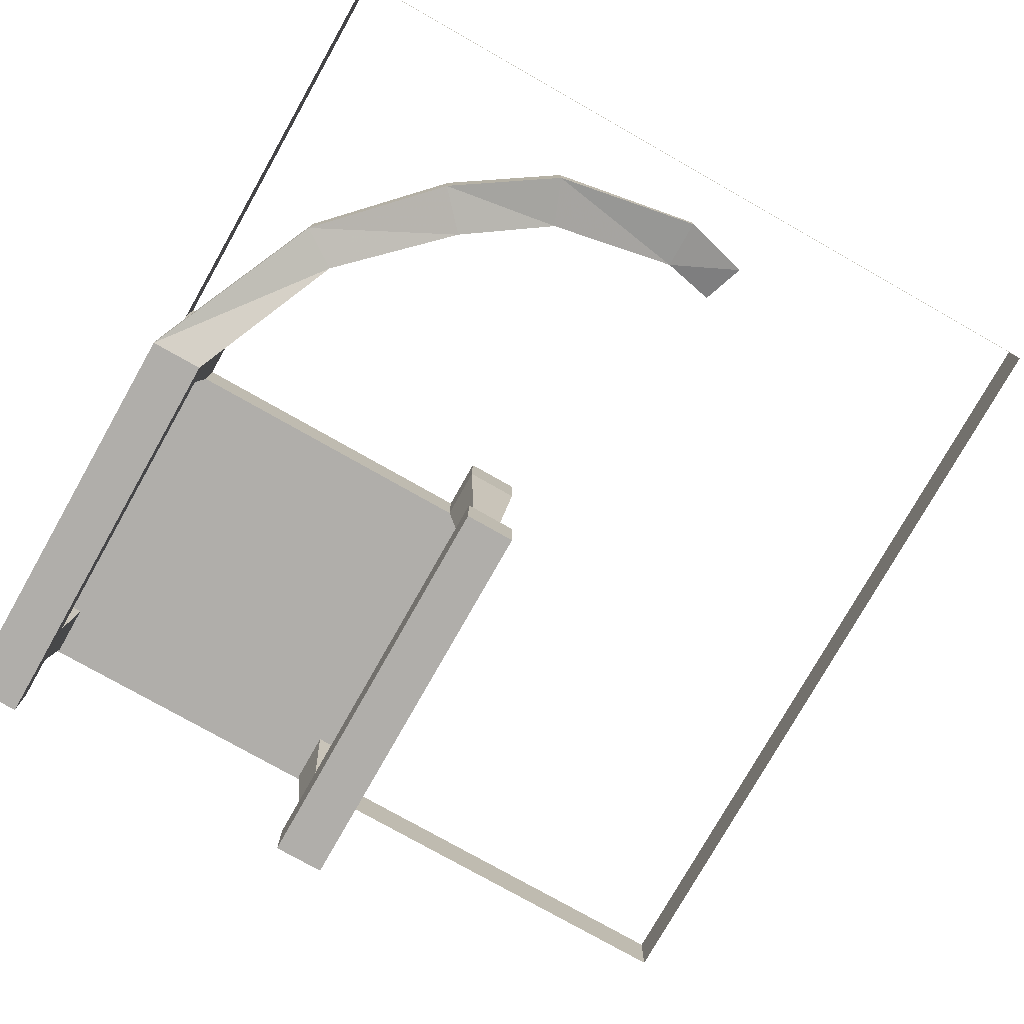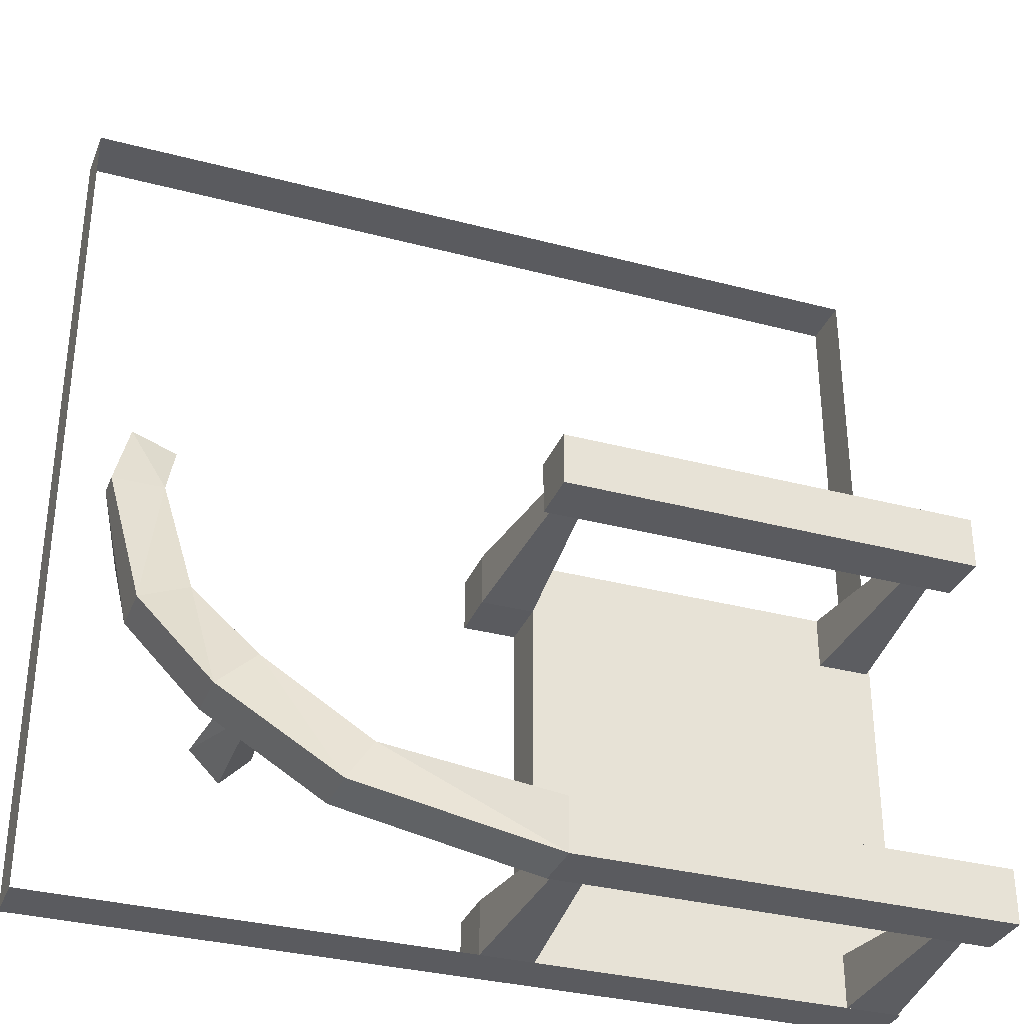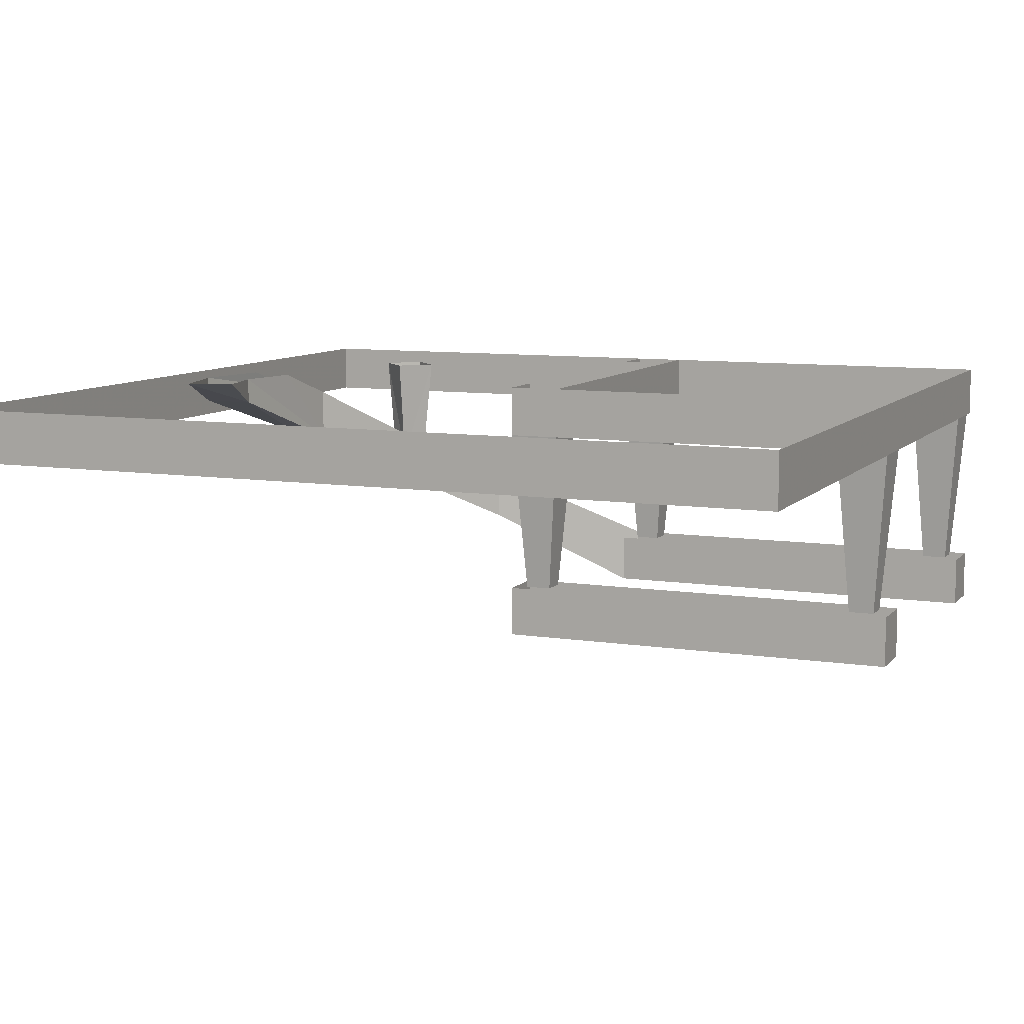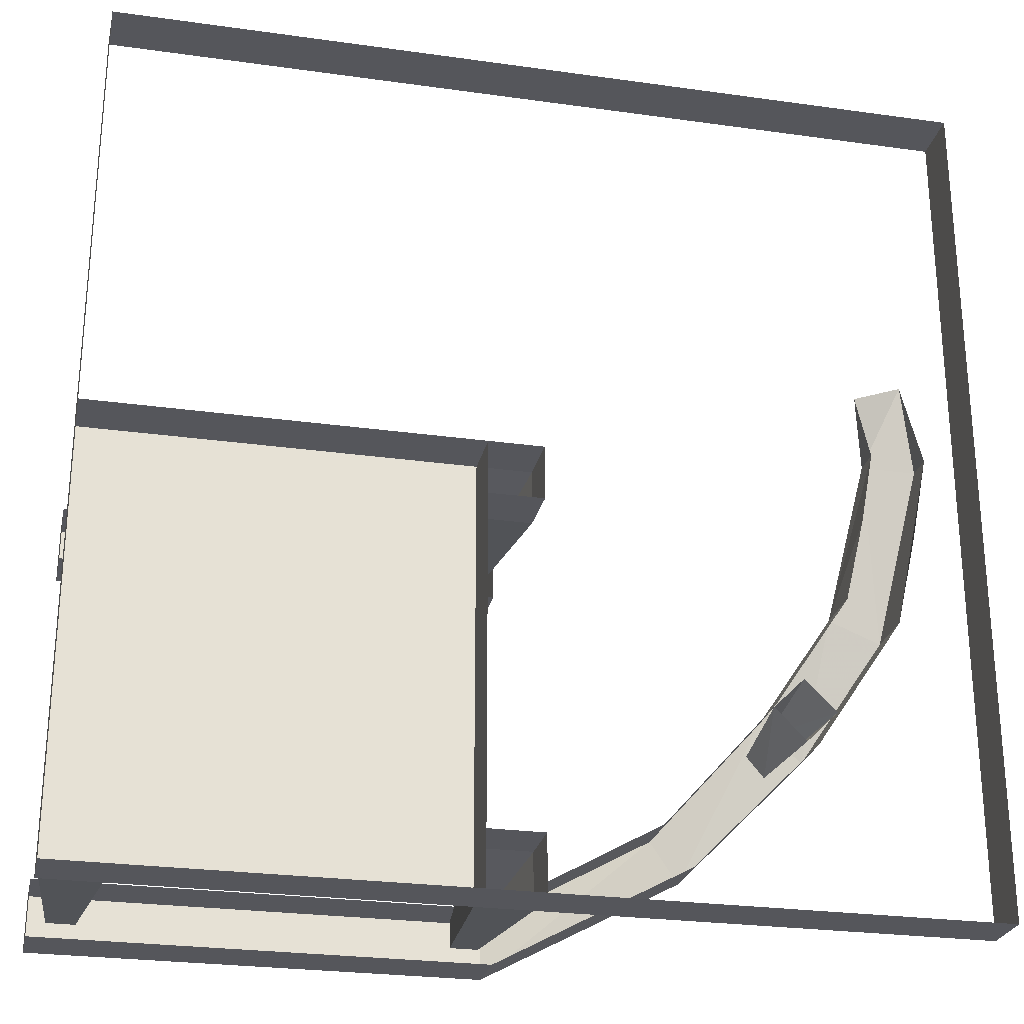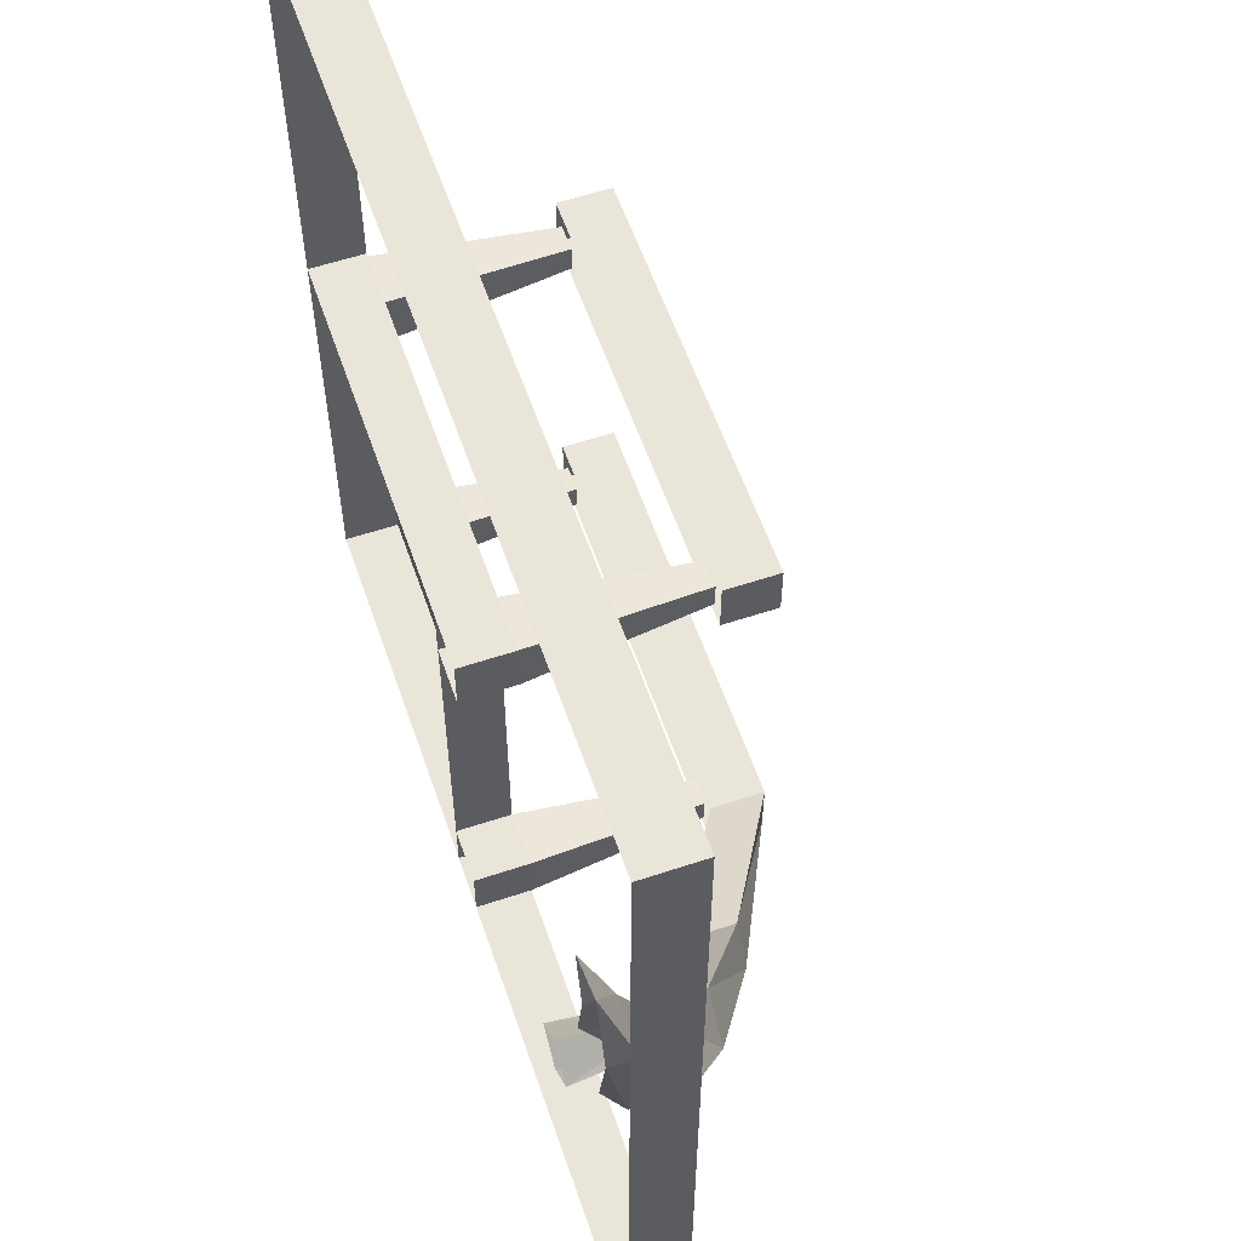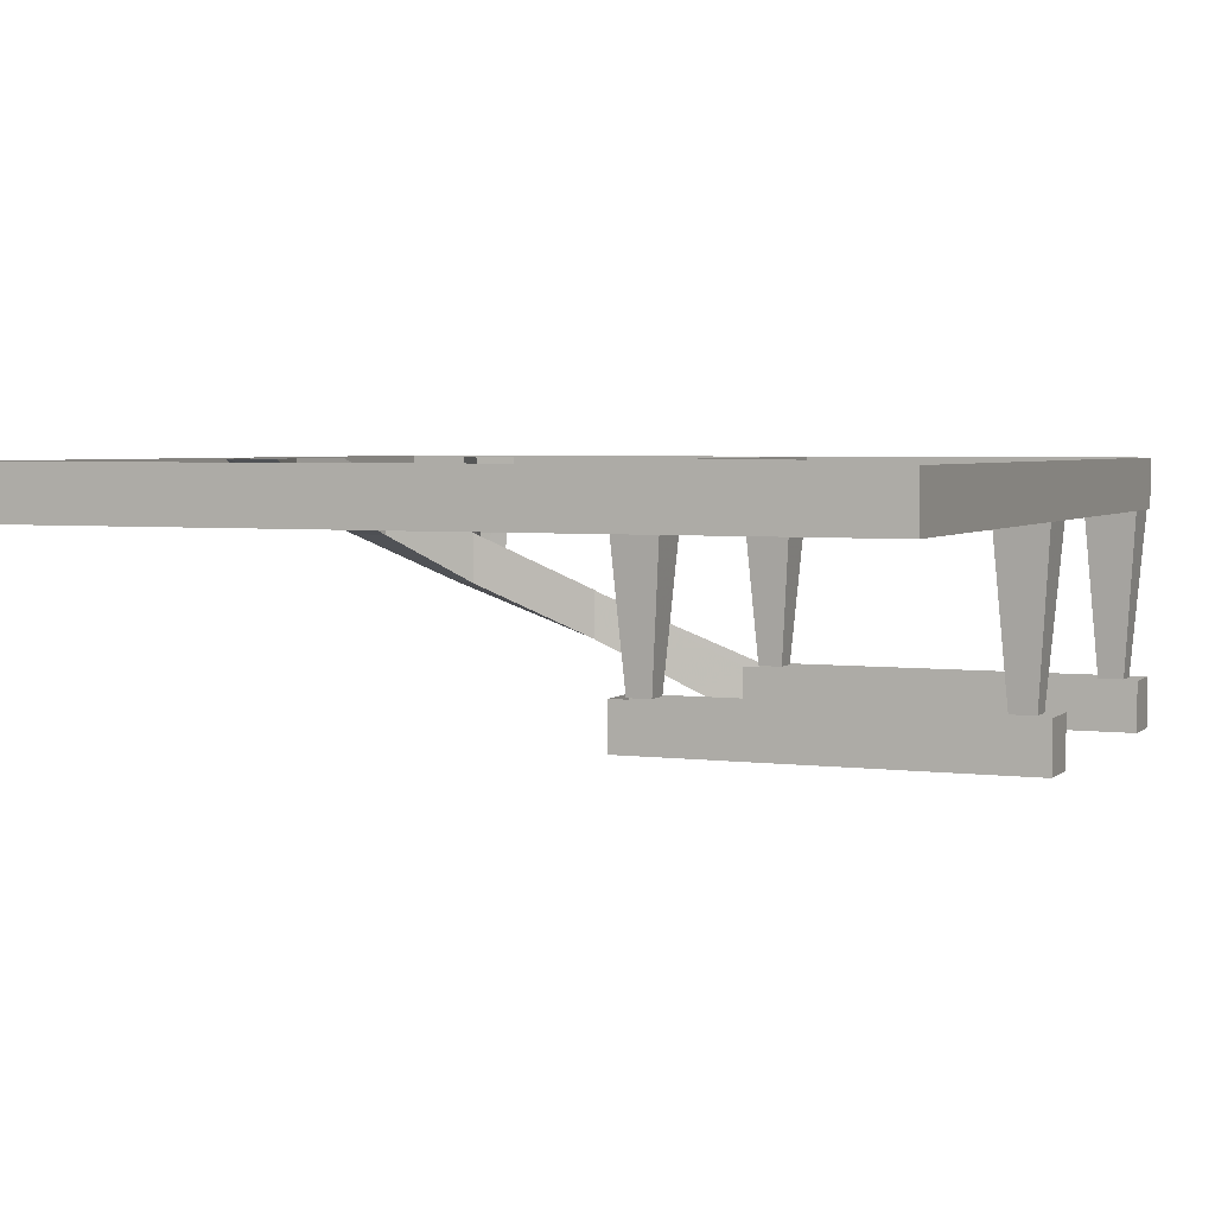
<metadata>
{"format":"obj","ext":"obj","renderer":"f3d","projection":"perspective","resolution":1024,"background":"white","views":[{"elev":-77.7,"azim":-119.5,"up":"+Y"},{"elev":-33.3,"azim":-20.0,"up":"+Z"},{"elev":8.8,"azim":22.8,"up":"+Y"},{"elev":-26.2,"azim":167.5,"up":"+Z"},{"elev":58.3,"azim":-109.0,"up":"+Z"},{"elev":3.8,"azim":23.1,"up":"+Y"}]}
</metadata>
<code>
v 1 -0.5312 -1
v 1 -0.4062 -1
v 1 -0.4062 -0.875
v 1 -0.5312 -0.875
v 0 -0.5312 -0.875
v 0 -0.5312 -1
v 0 -0.4062 -1
v -0.4062 -0.2109 -0.8125
v -0.4062 -0.3359 -0.8125
v -0.6562 -0.0625 -0.5625
v -0.6562 -0.1875 -0.5625
v -0.8125 -0.0625 -0.3125
v -0.8125 0.0625 -0.3125
v -0.875 0.0625 0.0625
v -0.875 0.125 0.0625
v -0.8359 0.125 -0.1328
v 1 -0.5312 -0.125
v 1 -0.4062 -0.125
v 1 -0.4062 0
v 1 -0.5312 0
v 0 -0.5312 0
v 0 -0.5312 -0.125
v 0 -0.4062 -0.125
v 0 -0.4062 0
v 0 -0.4062 -0.875
v 0.8672 0 -0.875
v 0.8672 0 -1
v 0.8984 -0.4062 -0.9688
v 0.8984 -0.4062 -0.9062
v 0.9922 0 -0.875
v 0.9609 -0.4062 -0.9062
v 0.9922 0 -1
v 0.9609 -0.4062 -0.9688
v 0.8672 0 0
v 0.8672 0 -0.125
v 0.8984 -0.4062 -0.09375
v 0.8984 -0.4062 -0.03125
v 0.9922 0 0
v 0.9609 -0.4062 -0.03125
v 0.9922 0 -0.125
v 0.9609 -0.4062 -0.09375
v 0.125 0.125 0
v 0.125 0 0
v 1 0 0
v 1 0.125 0
v 1 0 -1
v 1 0.125 -1
v 0.125 0 -1
v 0.125 0.125 -1
v 0.125 0.125 -0.125
v 0.125 0 -0.125
v 0 0.125 -0.125
v 0 0 -0.125
v 0 0.125 0
v 0 0 0
v 0.03125 -0.4062 -0.03125
v 0.09375 -0.4062 -0.03125
v 0.09375 -0.4062 -0.09375
v 0.03125 -0.4062 -0.09375
v 0 0 -0.875
v 0 0 -1
v 0.03125 -0.4062 -0.9688
v 0.03125 -0.4062 -0.9062
v 0.125 0 -0.875
v 0.125 0.125 -0.875
v 0 0.125 -0.875
v 0 0.125 -1
v 0.09375 -0.4062 -0.9688
v 0.09375 -0.4062 -0.9062
v -1 0.125 -1
v -1 0 -1
v 1 0.125 1
v 1 0 1
v -1 0.125 1
v -1 0 1
v -0.6328 0.125 -0.5625
v -0.5625 0.125 -0.6328
v -0.5625 -0.1719 -0.6094
v -0.6094 -0.1406 -0.5625
v -0.5625 -0.1406 -0.5234
v -0.5625 0.125 -0.4922
v -0.4922 0.125 -0.5625
v -0.5234 -0.1719 -0.5625
v -0.3438 -0.3359 -0.7188
v -0.3438 -0.2109 -0.7188
v -0.5625 -0.1875 -0.4766
v -0.6953 -0.0625 -0.2656
v -0.75 0.0625 0.0625
v -0.8281 0.125 0.2422
v -0.5625 -0.0625 -0.4766
v -0.6953 0.0625 -0.2656
v -0.7188 0.125 -0.1016
v -0.75 0.125 0.0625
v -0.7188 0.125 0.2031
f 1 2 3
f 1 3 4
f 1 6 2
f 2 6 7
f 7 6 8
f 8 6 9
f 8 9 10
f 10 9 11
f 10 11 12
f 10 12 13
f 13 12 14
f 13 14 15
f 13 15 16
f 17 18 19
f 17 19 20
f 17 22 18
f 18 22 23
f 23 22 21
f 23 21 24
f 24 21 20
f 24 20 19
f 25 5 4
f 25 4 3
f 26 27 28
f 26 28 29
f 26 29 30
f 30 29 31
f 30 31 32
f 32 31 33
f 32 33 27
f 27 33 28
f 34 35 36
f 34 36 37
f 34 37 38
f 38 37 39
f 38 39 40
f 40 39 41
f 40 41 35
f 35 41 36
f 42 43 50
f 50 43 51
f 50 51 52
f 52 51 53
f 52 53 54
f 54 53 55
f 54 55 42
f 42 55 43
f 43 55 56
f 43 56 57
f 43 57 51
f 51 57 58
f 51 58 53
f 53 58 59
f 53 59 55
f 55 59 56
f 60 61 62
f 60 62 63
f 60 63 64
f 60 64 65
f 60 65 66
f 60 66 61
f 61 66 67
f 61 67 48
f 61 48 68
f 61 68 62
f 48 64 69
f 48 69 68
f 64 63 69
f 48 67 49
f 48 49 64
f 64 49 65
f 47 70 71
f 47 71 46
f 47 46 72
f 72 46 73
f 72 73 74
f 74 73 75
f 74 75 70
f 70 75 71
f 76 77 78
f 76 78 79
f 76 79 80
f 76 80 81
f 81 80 82
f 82 80 83
f 82 83 78
f 82 78 77
f 84 5 25
f 84 25 85
f 84 85 86
f 14 89 15
f 85 90 86
f 86 90 91
f 86 91 87
f 87 91 92
f 87 92 93
f 87 93 88
f 88 93 94
f 1 4 5
f 1 5 6
f 17 20 21
f 17 21 22
f 84 9 6
f 84 6 5
f 84 86 9
f 9 86 11
f 11 86 87
f 11 87 12
f 12 87 88
f 12 88 14
f 14 88 89
f 88 94 89
f 42 43 44
f 42 44 45
f 45 44 46
f 45 46 47
f 47 46 48
f 47 48 49
f 49 48 42
f 42 48 43
f 46 44 43
f 46 43 48

</code>
